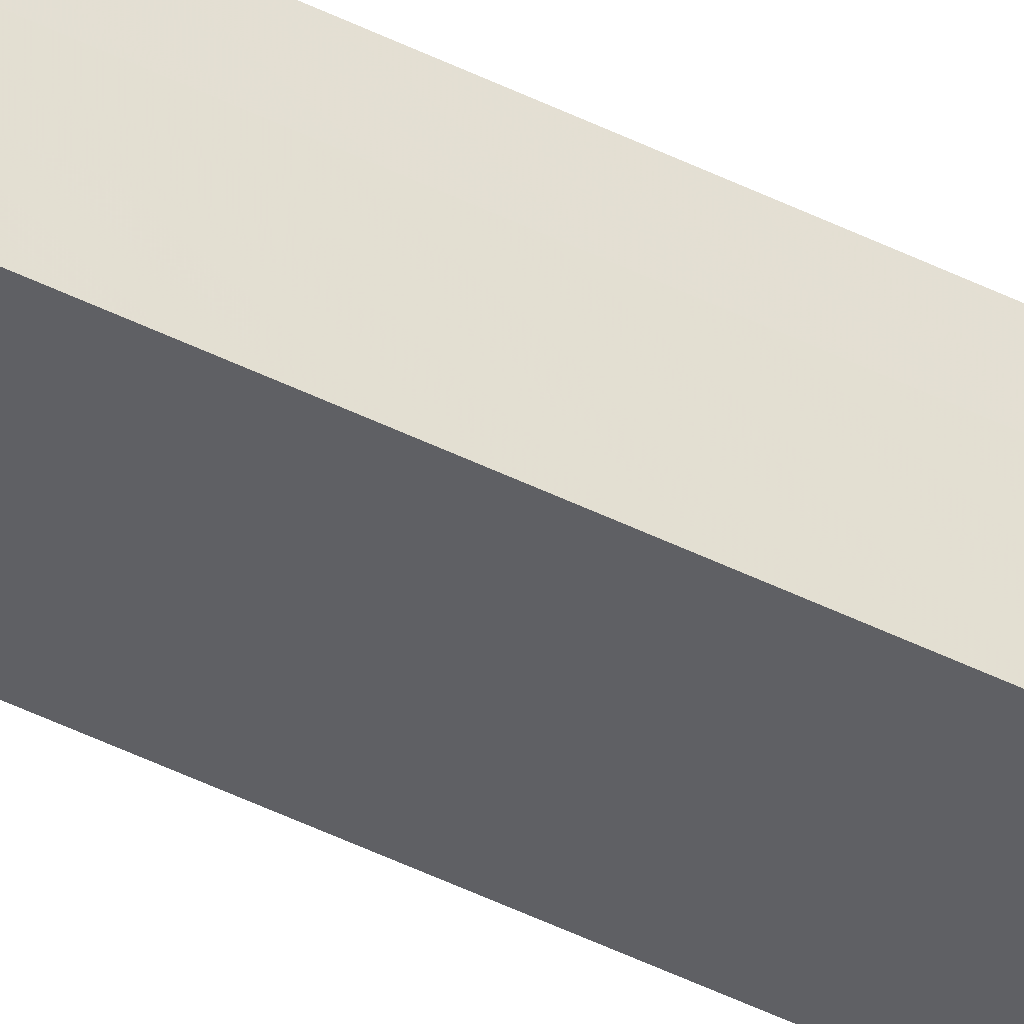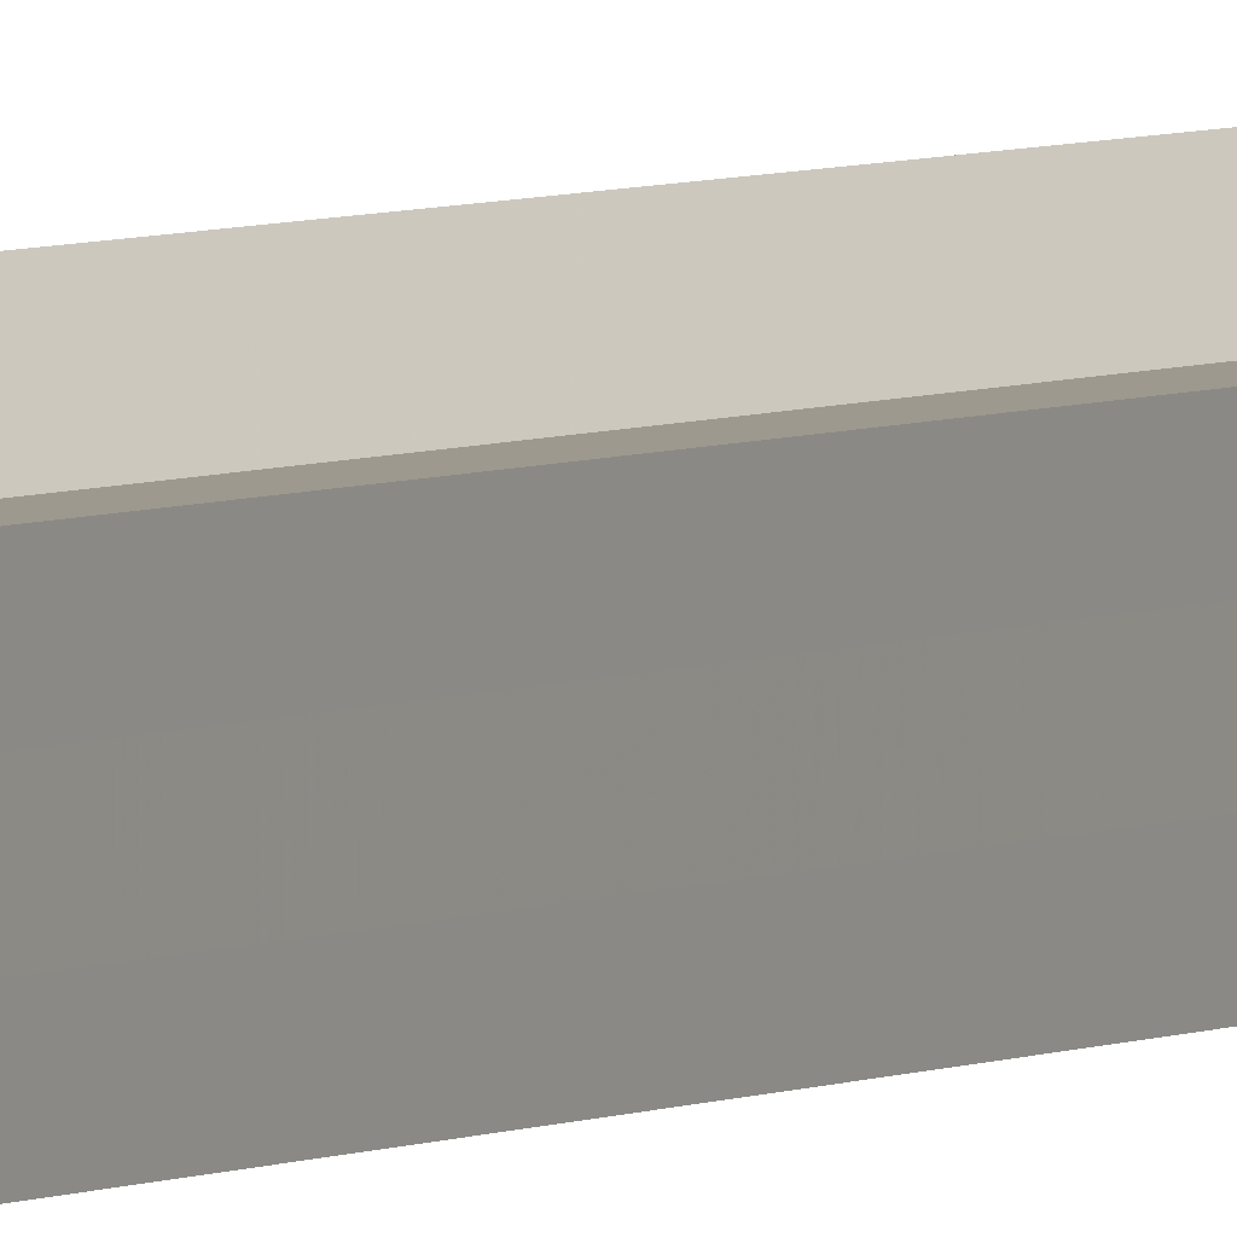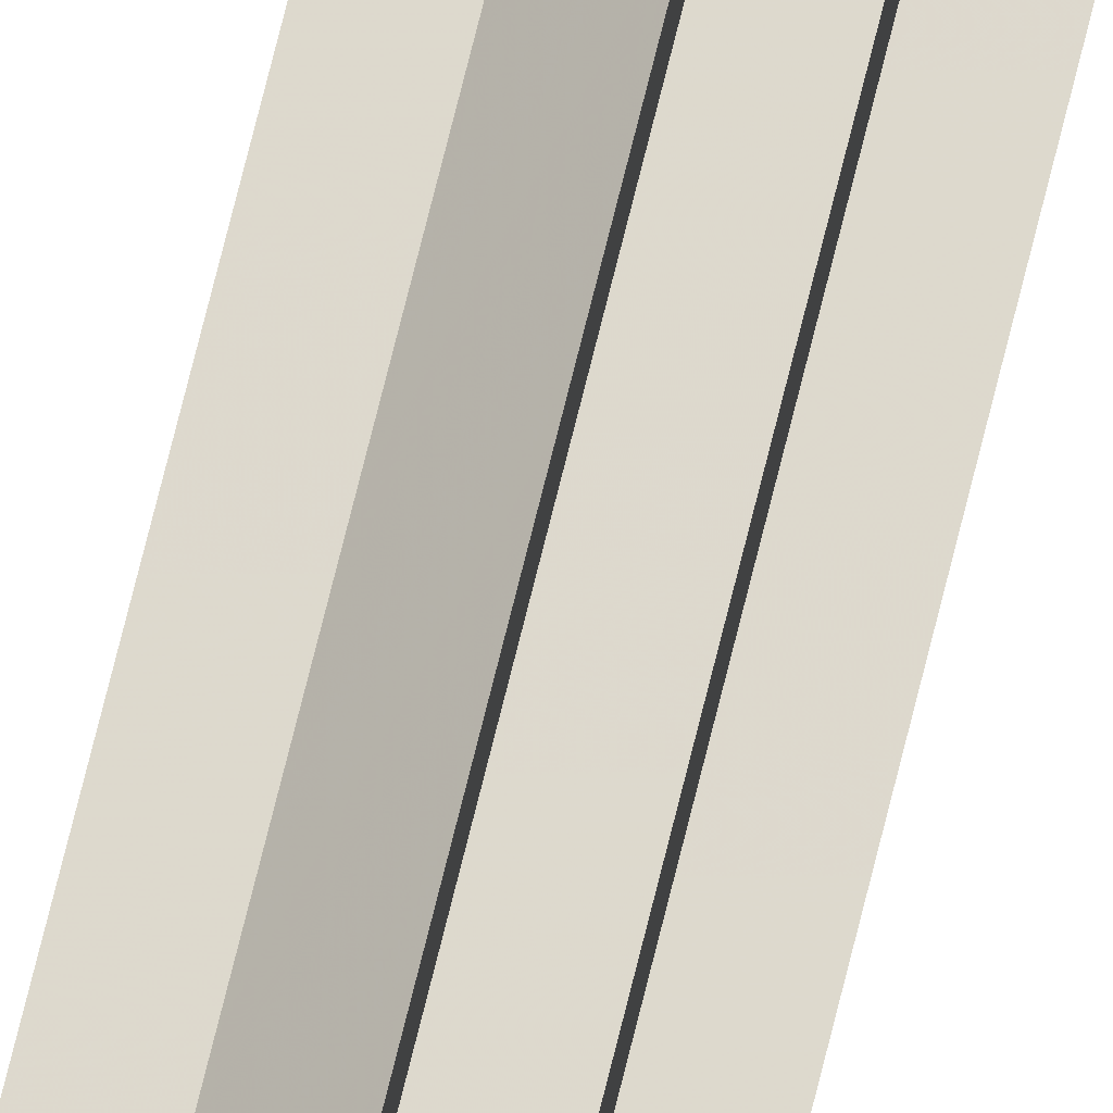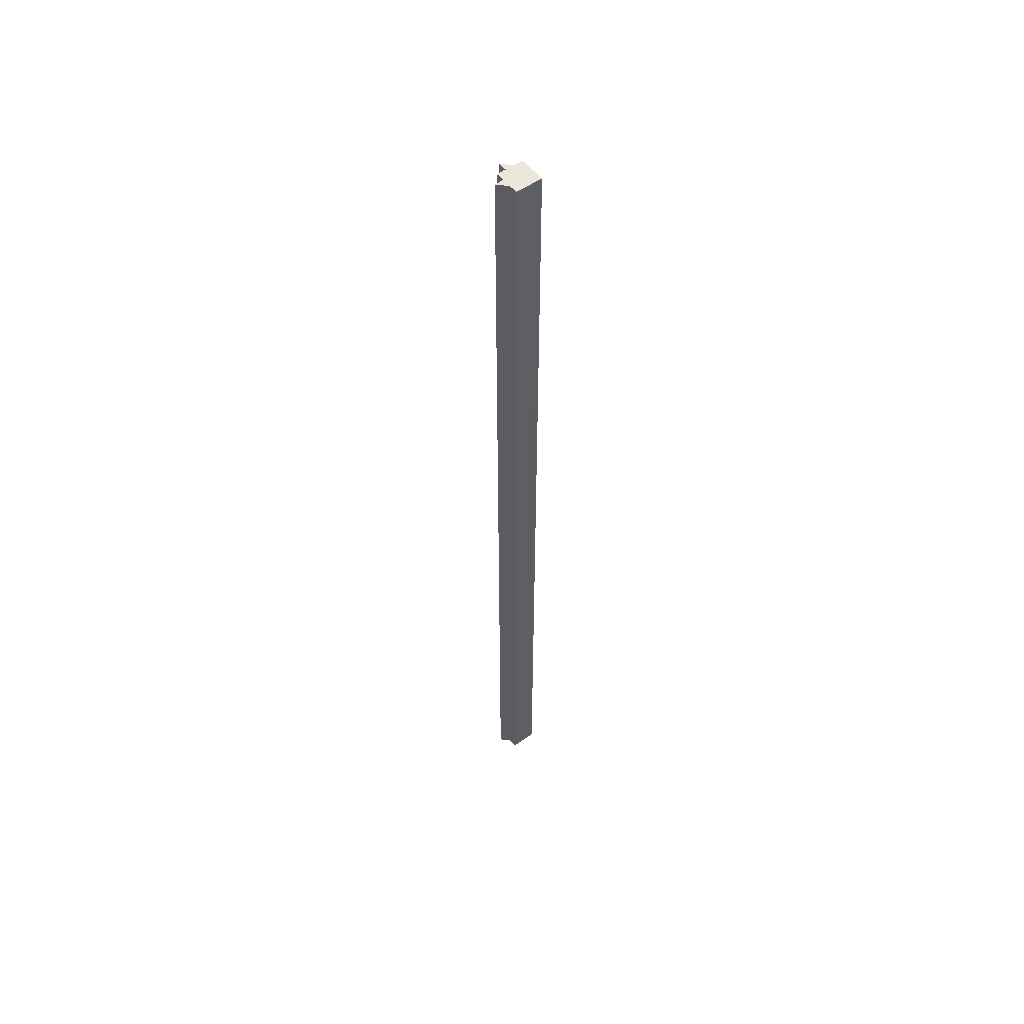
<metadata>
{"format":"obj","ext":"obj","renderer":"f3d","projection":"perspective","resolution":1024,"background":"white","views":[{"elev":-44.2,"azim":59.4,"up":"+Y"},{"elev":3.3,"azim":25.6,"up":"+Y"},{"elev":72.0,"azim":-166.2,"up":"+Y"},{"elev":54.2,"azim":-37.2,"up":"+Z"}]}
</metadata>
<code>
o 4186
v 2236 1906 9.6
v 2236 1906 9.6
v 2236 1906 10.67
v 2236 1906 9.6
v 2236 1906 10.67
v 2236 1906 9.6
v 2236 1906 10.67
v 2236 1906 9.6
v 2236 1906 10.67
v 2236 1906 9.6
v 2236 1906 10.67
v 2236 1906 9.6
v 2236 1906 10.67
v 2236 1906 9.6
v 2236 1906 9.6
v 2236 1906 9.6
v 2236 1906 9.6
v 2236 1906 9.6
v 2236 1906 10.67
v 2236 1906 10.67
v 2236 1906 10.67
v 2236 1906 9.6
v 2236 1906 9.6
v 2236 1906 9.6
v 2236 1906 9.6
v 2236 1906 10.67
v 2236 1906 9.6
v 2236 1906 10.67
v 2236 1906 10.67
v 2236 1906 9.6
v 2236 1906 10.67
v 2236 1906 9.6
v 2236 1906 9.6
v 2236 1906 10.67
v 2236 1906 9.6
v 2236 1906 9.6
v 2236 1906 9.6
v 2236 1906 9.6
v 2236 1906 10.67
v 2236 1906 9.6
v 2236 1906 10.67
v 2236 1906 9.6
v 2236 1906 9.6
v 2236 1906 9.6
v 2236 1906 10.67
v 2236 1906 10.67
v 2236 1906 10.67
v 2236 1906 9.6
v 2236 1906 10.67
v 2236 1906 10.67
v 2236 1906 9.6
v 2236 1906 9.6
v 2236 1906 9.6
v 2236 1906 10.67
v 2236 1906 10.67
v 2236 1906 10.67
v 2236 1906 10.67
v 2236 1906 10.67
v 2236 1906 10.67
v 2236 1906 10.67
v 2236 1906 10.67
v 2236 1906 10.67
v 2236 1906 10.67
v 2236 1906 10.67
v 2236 1906 10.67
v 2236 1906 10.67
v 2236 1906 10.67
v 2236 1906 10.67
v 2236 1906 10.67
v 2236 1906 9.6
v 2236 1906 9.6
v 2236 1906 9.6
v 2236 1906 10.67
v 2236 1906 10.67
v 2236 1906 9.6
v 2236 1906 9.6
v 2236 1906 10.67
v 2236 1906 10.67
v 2236 1906 9.6
v 2236 1906 9.6
v 2236 1906 9.6
v 2236 1906 9.6
v 2236 1906 10.67
v 2236 1906 9.6
v 2236 1906 9.6
v 2236 1906 10.67
f 1 2 3
f 4 1 5
f 6 4 7
f 7 8 9
f 9 10 11
f 11 12 13
f 14 12 15
f 14 16 12
f 14 15 17
f 14 18 16
f 19 18 20
f 21 22 19
f 23 24 21
f 24 25 26
f 14 17 27
f 28 27 29
f 14 27 30
f 31 32 28
f 14 30 33
f 34 35 31
f 36 37 34
f 37 38 39
f 38 40 41
f 14 33 42
f 14 42 43
f 14 43 44
f 45 42 46
f 47 48 45
f 49 44 50
f 51 52 47
f 52 53 54
f 55 50 56
f 55 56 57
f 55 57 58
f 55 58 59
f 55 59 60
f 55 60 61
f 55 61 62
f 55 62 63
f 55 63 64
f 55 64 65
f 55 66 67
f 55 68 66
f 69 70 68
f 14 71 70
f 14 72 71
f 73 72 74
f 75 76 73
f 77 71 78
f 79 80 77
f 81 82 83
f 84 85 86

</code>
